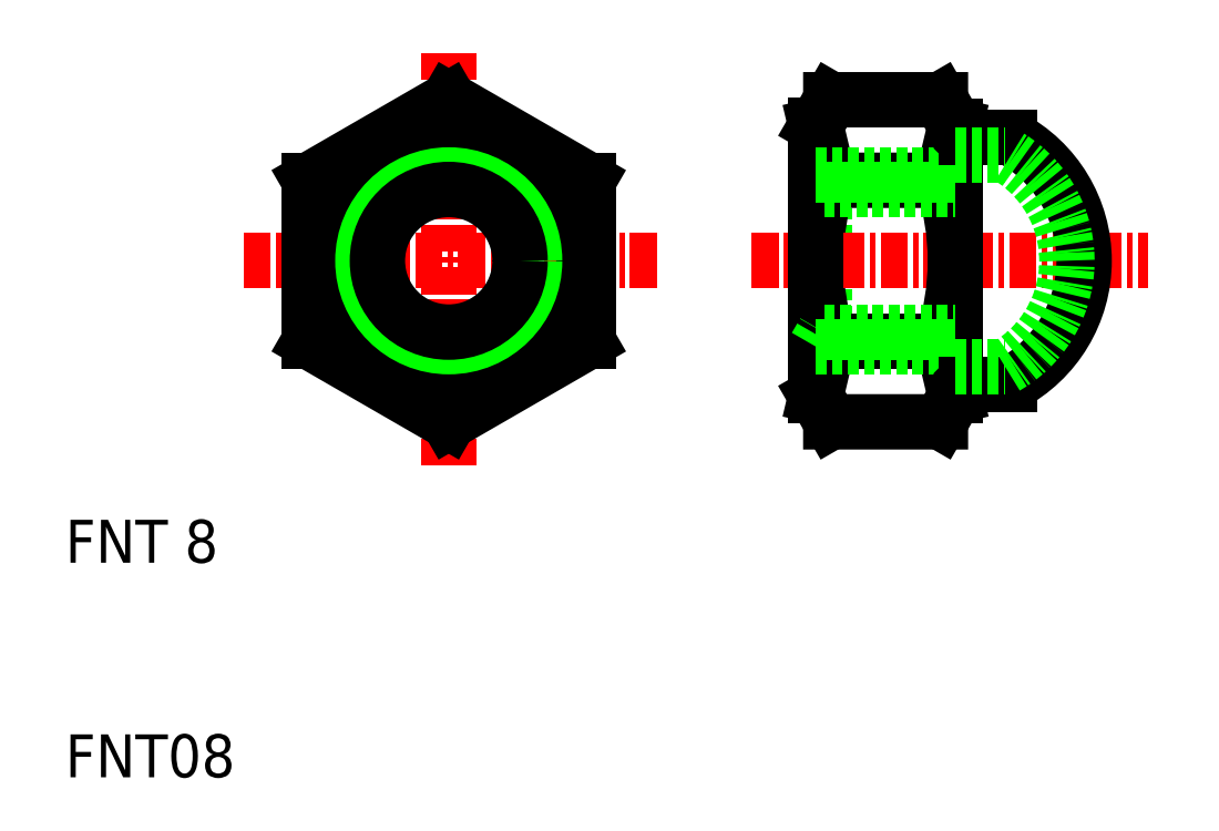
<metadata>
{"format":"dxf","ext":"dxf","renderer":"ezdxf+matplotlib","layout":"modelspace","background":"white","min_lineweight":24,"dpi":150}
</metadata>
<code>
0
SECTION
2
ENTITIES
0
TEXT
8
0
10
10
20
10
30
0
40
2
1
FNT08
0
TEXT
8
0
10
10
20
20
30
0
40
2
1
FNT 8
0
LINE
8
0
10
44.98
20
38.07
30
0
11
45.37
21
37.4
31
0
0
LINE
8
0
10
45.37
20
30.75
30
0
11
45.37
21
37.4
31
0
0
LINE
8
CENTER
10
27.87
20
43.76
30
0
11
27.87
21
24.38
31
0
0
LINE
8
CENTER
10
37.56
20
34.07
30
0
11
18.18
21
34.07
31
0
0
LINE
8
0
10
44.98
20
40.37
30
0
11
45.67
21
41.58
31
0
0
LINE
8
0
10
45.67
20
41.58
30
0
11
50.78
21
41.58
31
0
0
LINE
8
0
10
45.58
20
37.83
30
0
11
50.87
21
37.83
31
0
0
LINE
8
0
10
45.58
20
30.32
30
0
11
44.98
21
27.77
31
0
0
LINE
8
0
10
45.67
20
26.57
30
0
11
44.98
21
27.77
31
0
0
LINE
8
0
10
45.67
20
26.57
30
0
11
50.78
21
26.57
31
0
0
LINE
8
0
10
45.58
20
30.32
30
0
11
50.87
21
30.32
31
0
0
ARC
8
0
10
56.98
20
34.07
30
0
40
12
50
161.8
51
198.2
0
LINE
8
CENTER
10
41.99
20
34.07
30
0
11
60.48
21
34.07
31
0
0
LINE
8
0
10
44.98
20
27.77
30
0
11
44.98
21
40.37
31
0
0
LINE
8
0
10
44.98
20
40.37
30
0
11
45.58
21
37.83
31
0
0
LINE
8
0
10
27.87
20
41.58
30
0
11
34.37
21
37.83
31
0
0
LINE
8
0
10
34.37
20
30.32
30
0
11
27.87
21
26.57
31
0
0
CIRCLE
8
0
10
27.87
20
34.07
30
0
40
6.3
0
LINE
8
0
10
21.37
20
30.32
30
0
11
21.37
21
37.83
31
0
0
LINE
8
0
10
27.87
20
26.57
30
0
11
21.37
21
30.32
31
0
0
LINE
8
0
10
21.37
20
37.83
30
0
11
27.87
21
41.58
31
0
0
LINE
8
0
10
34.37
20
37.83
30
0
11
34.37
21
30.32
31
0
0
CIRCLE
8
0
10
27.87
20
34.07
30
0
40
4
0
CIRCLE
8
0
10
27.87
20
34.07
30
0
40
3.324
0
LINE
8
0
10
51.48
20
40.37
30
0
11
50.87
21
37.83
31
0
0
ARC
8
0
10
39.48
20
34.07
30
0
40
12
50
341.8
51
18.22
0
LINE
8
0
10
51.48
20
40.37
30
0
11
50.78
21
41.58
31
0
0
LINE
8
0
10
51.48
20
27.77
30
0
11
51.48
21
40.32
31
0
0
LINE
8
0
10
50.78
20
26.57
30
0
11
51.48
21
27.77
31
0
0
LINE
8
0
10
50.87
20
30.32
30
0
11
51.48
21
27.77
31
0
0
LINE
8
0
10
44.98
20
38.07
30
0
11
51.48
21
38.07
31
0
0
LINE
8
0
10
45.37
20
37.4
30
0
11
51.48
21
37.4
31
0
0
LINE
8
0
10
44.98
20
30.07
30
0
11
45.37
21
30.75
31
0
0
LINE
8
0
10
45.37
20
30.75
30
0
11
51.48
21
30.75
31
0
0
LINE
8
0
10
44.98
20
30.07
30
0
11
51.48
21
30.07
31
0
0
ARC
8
0
10
50.98
20
34.07
30
0
40
6.5
50
297.8
51
62.2
0
LINE
8
0
10
51.98
20
39.82
30
0
11
54.01
21
39.82
31
0
0
LINE
8
0
10
51.98
20
28.32
30
0
11
54.01
21
28.32
31
0
0
ARC
8
0
10
51.98
20
40.32
30
0
40
0.5
50
180
51
270
0
ARC
8
0
10
51.98
20
27.82
30
0
40
0.5
50
90
51
180
0
LINE
8
0
10
51.48
20
39.02
30
0
11
53.8
21
39.02
31
0
0
ARC
8
0
10
50.98
20
34.07
30
0
40
5.7
50
299.7
51
60.28
0
LINE
8
0
10
51.48
20
29.12
30
0
11
53.8
21
29.12
31
0
0
ENDSEC
0
EOF

</code>
